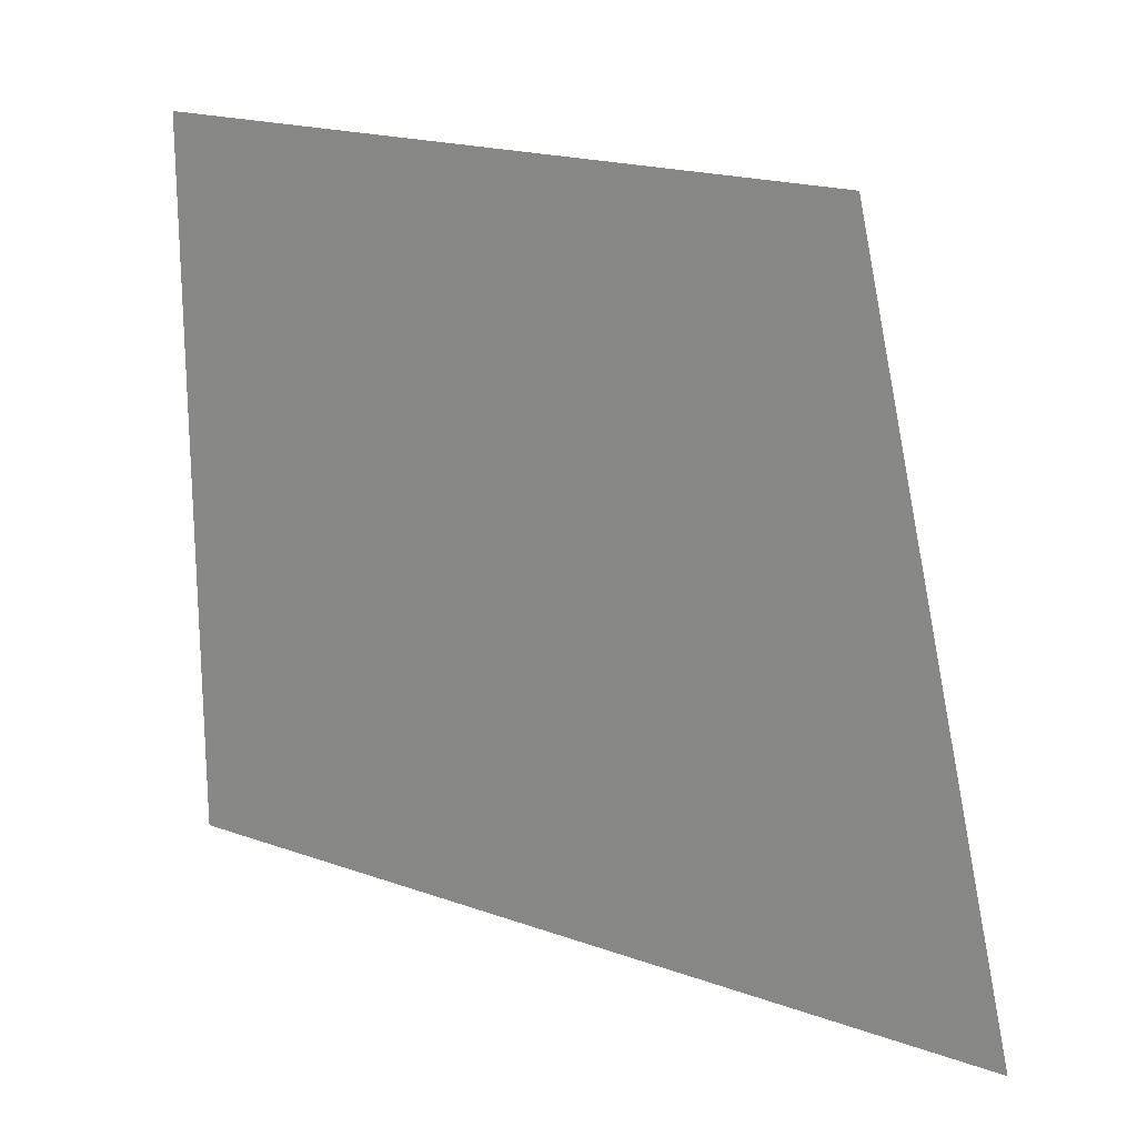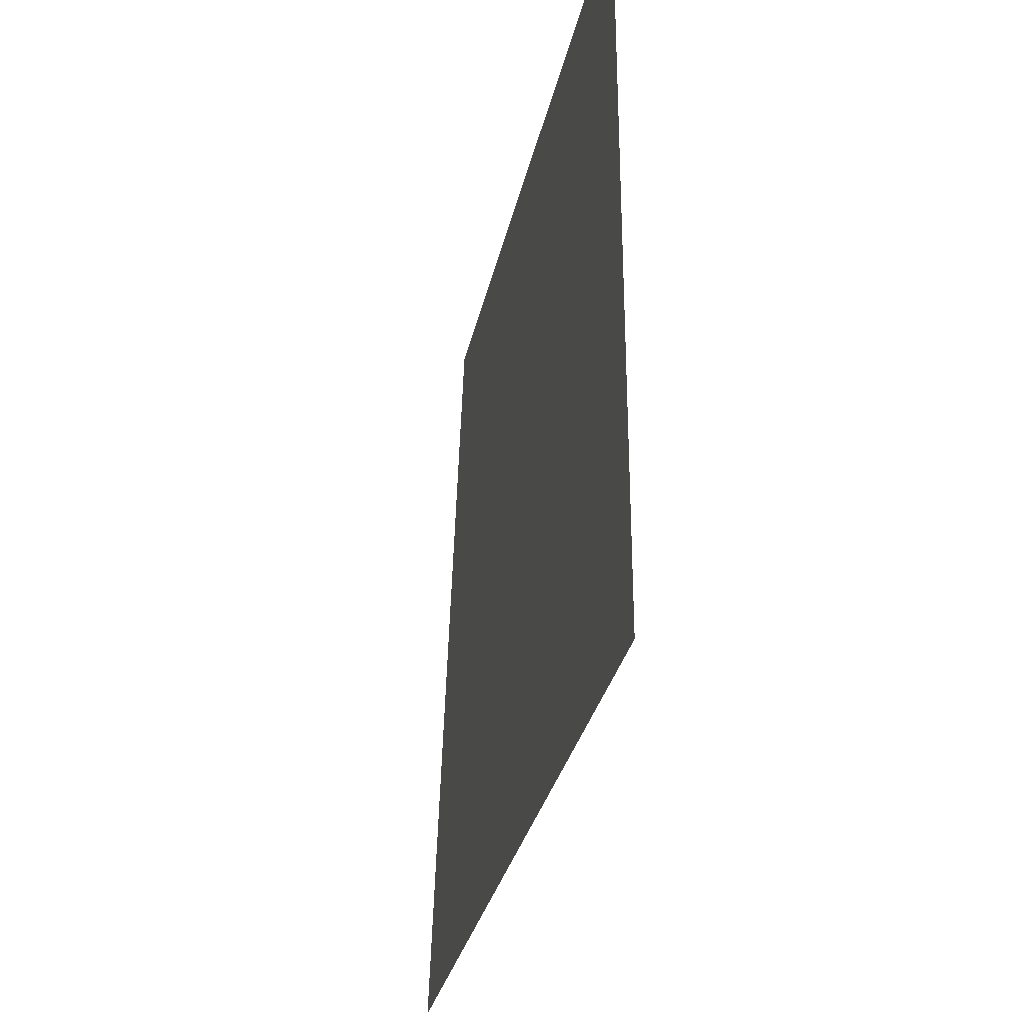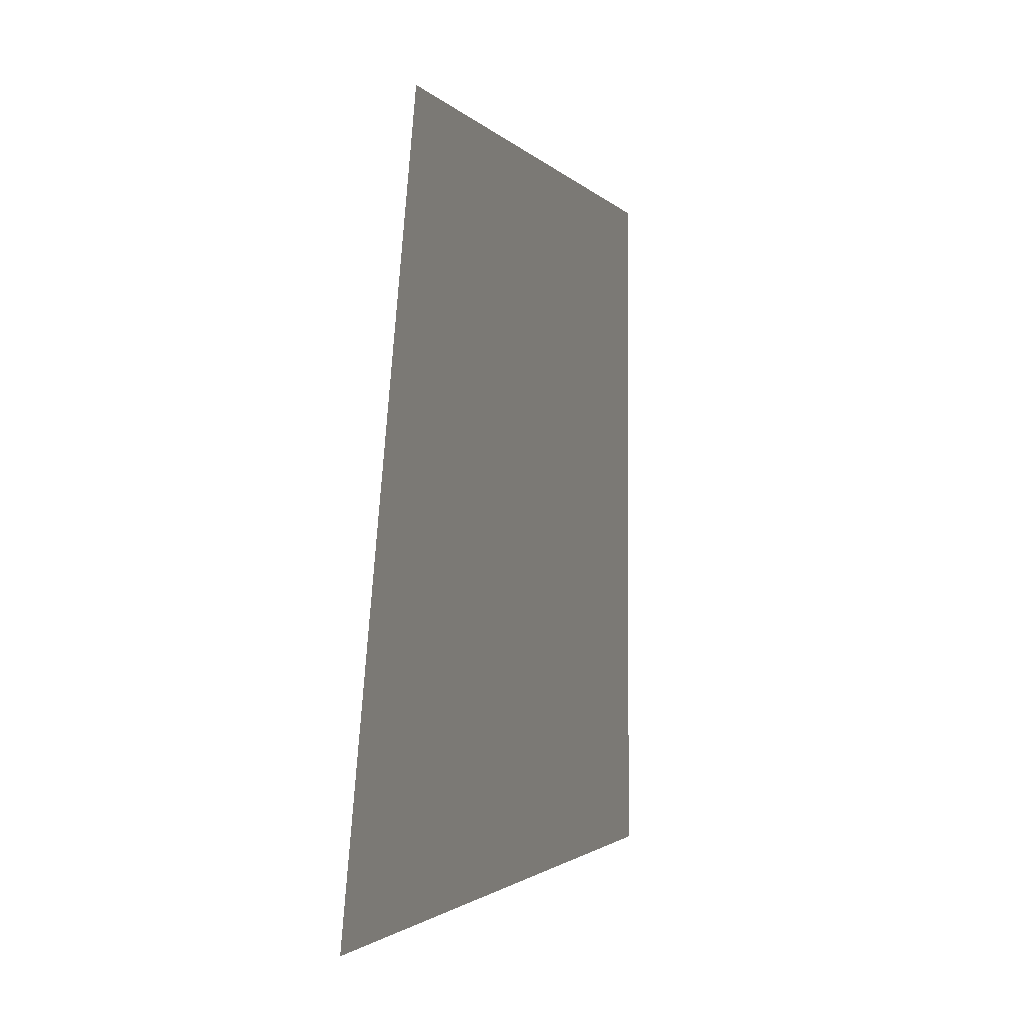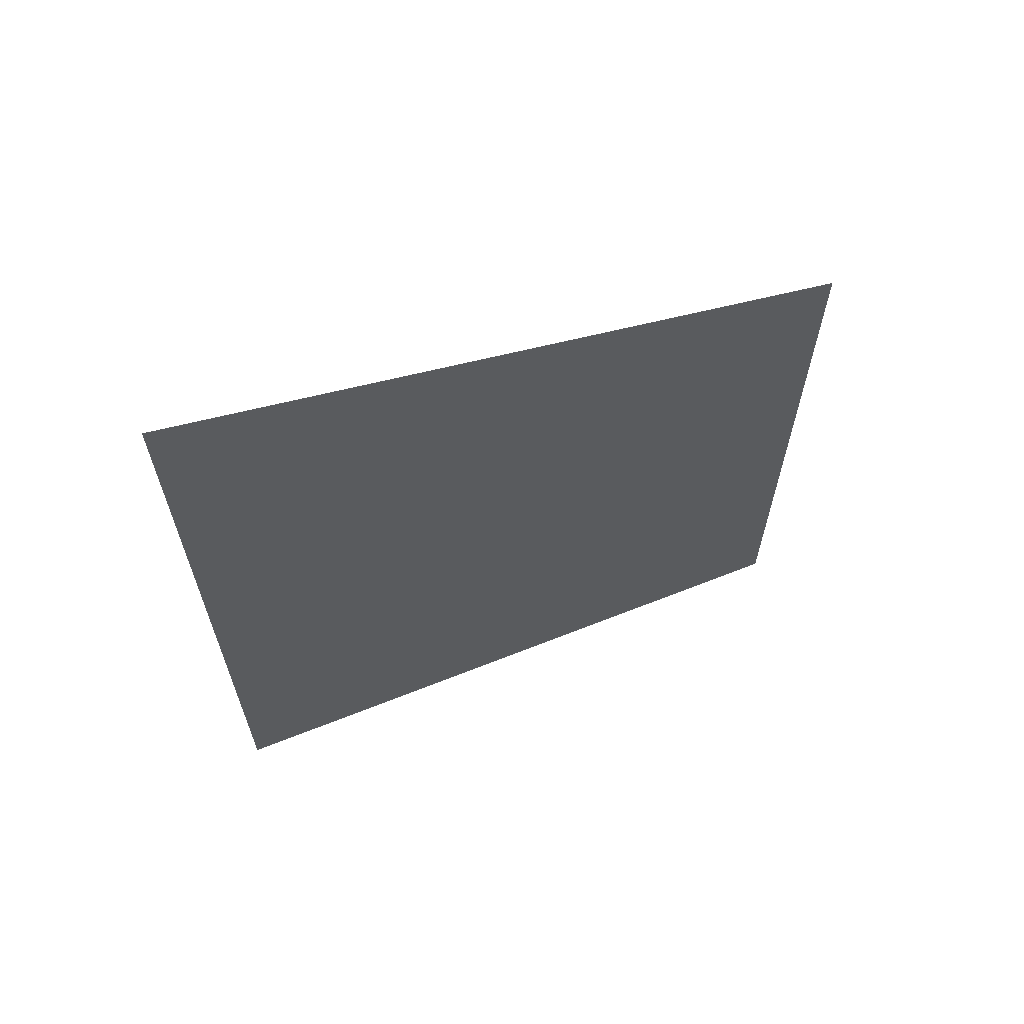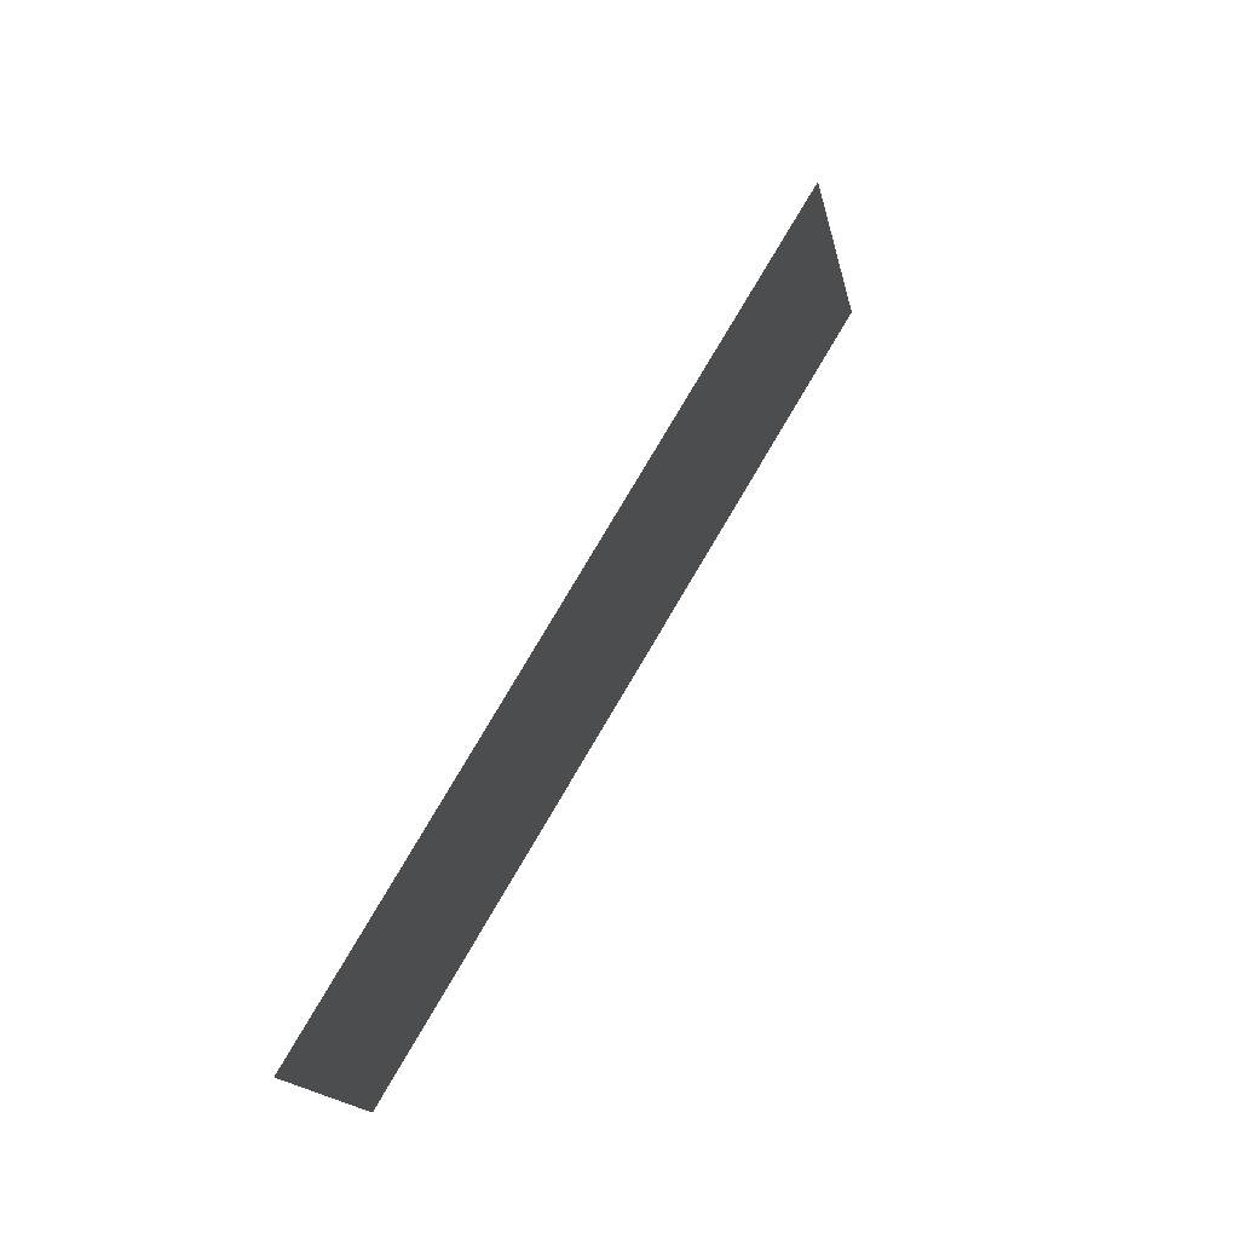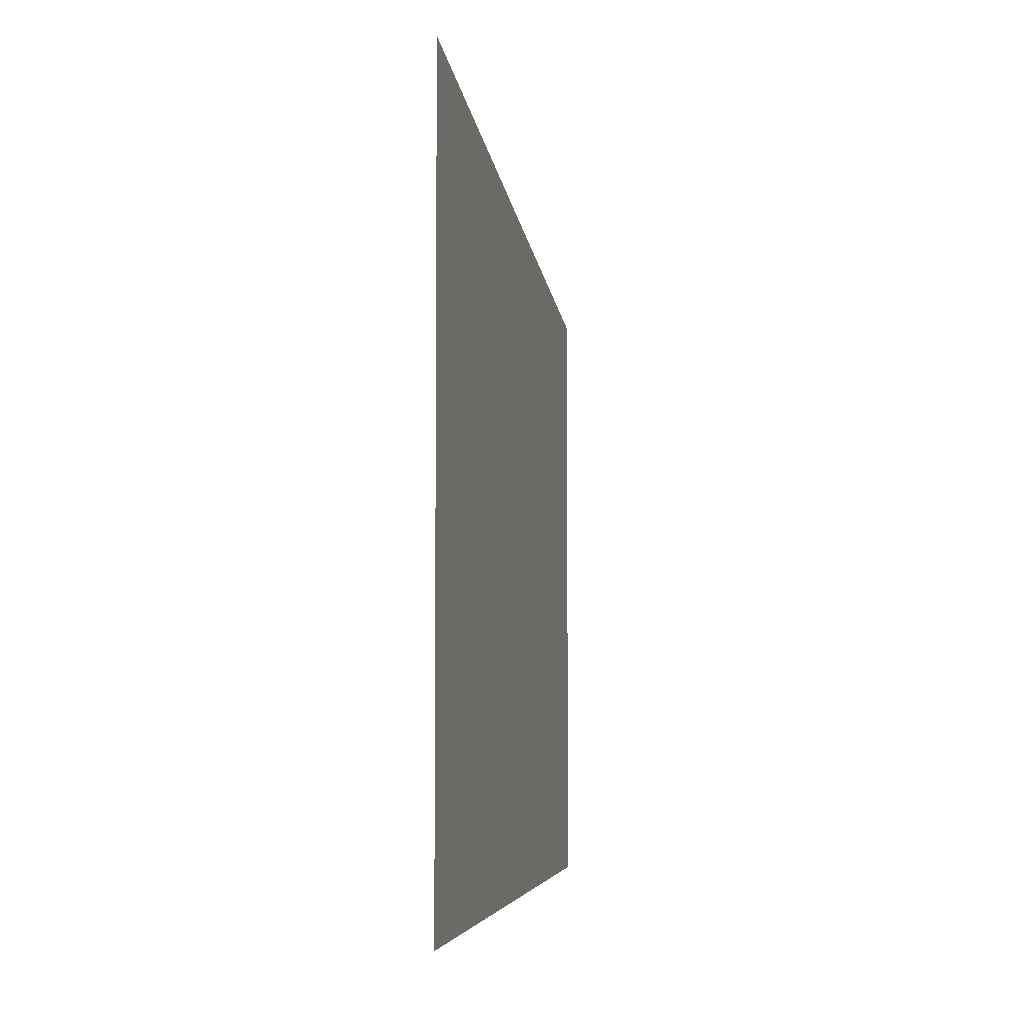
<metadata>
{"format":"obj","ext":"obj","renderer":"f3d","projection":"perspective","resolution":1024,"background":"white","views":[{"elev":19.1,"azim":124.0,"up":"+Z"},{"elev":-30.5,"azim":-11.7,"up":"+Z"},{"elev":-1.8,"azim":-162.2,"up":"+Z"},{"elev":64.1,"azim":-111.9,"up":"+Y"},{"elev":78.0,"azim":30.5,"up":"+Z"},{"elev":-4.1,"azim":-168.3,"up":"+Y"}]}
</metadata>
<code>
v 5670 0 -1792
v 5670 0 -1818
v 5670 31.2 -1818
v 5670 0 -1792
v 5670 31.2 -1818
v 5670 25.2 -1792
f 1 2 3
f 4 5 6

</code>
